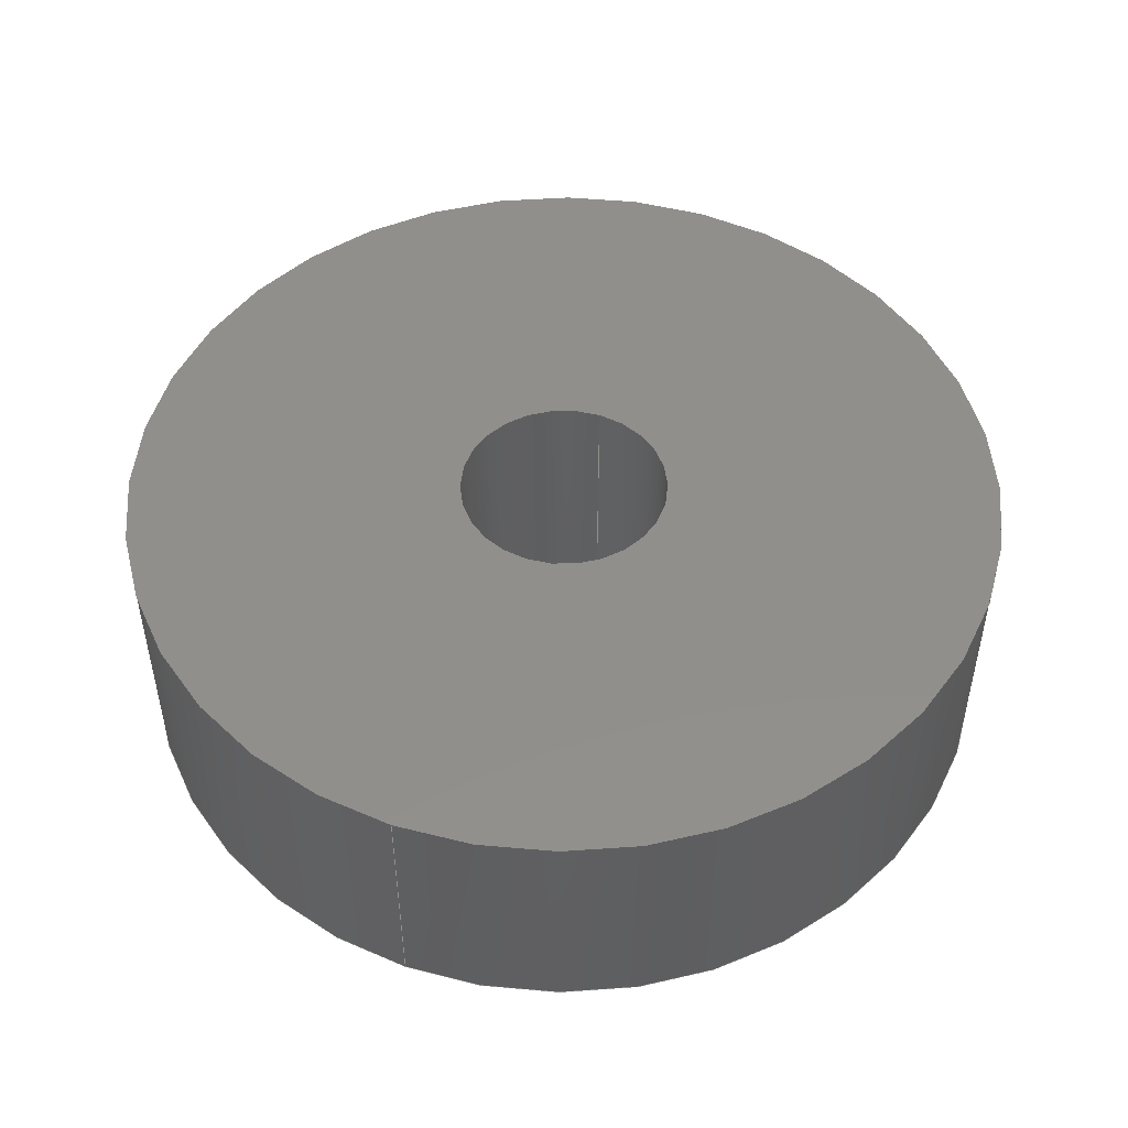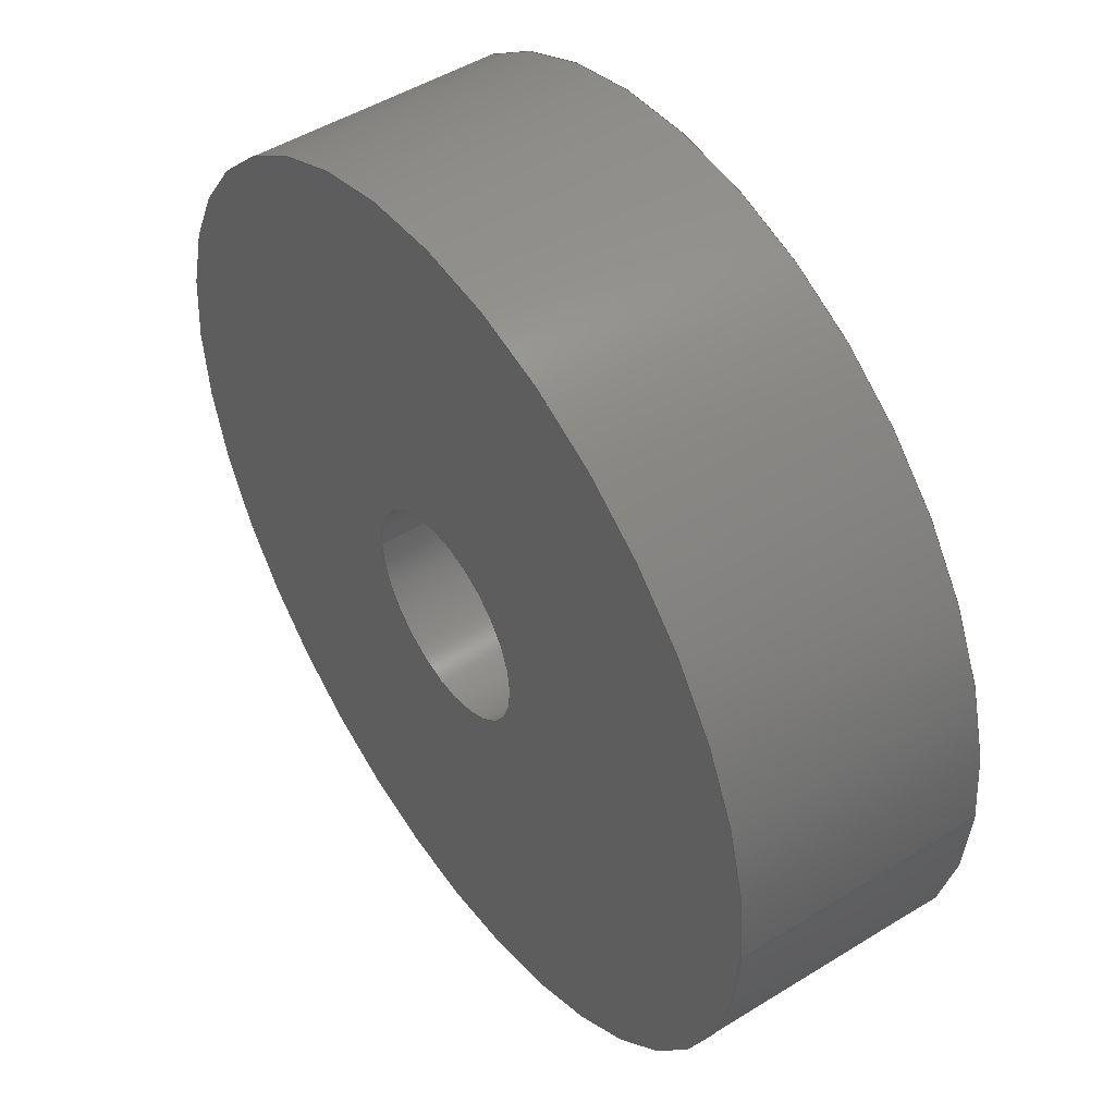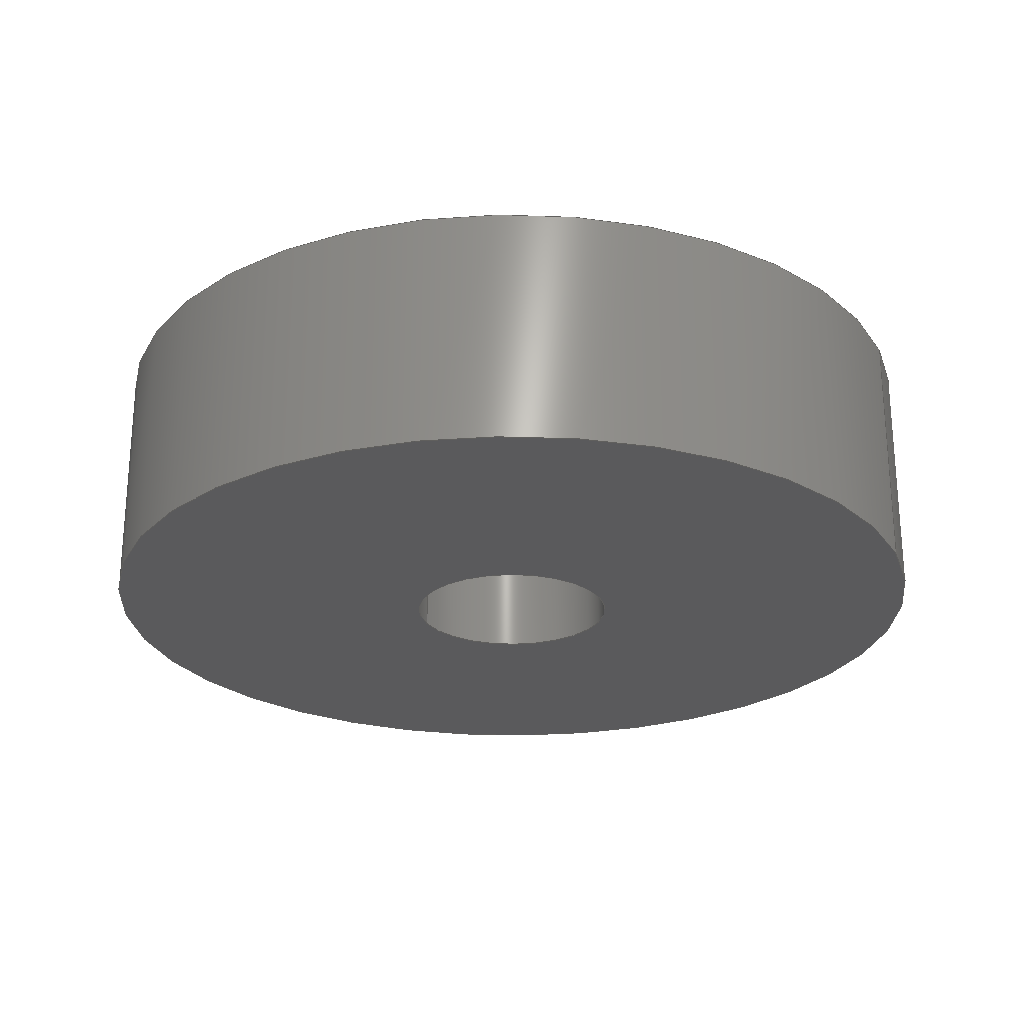
<metadata>
{"format":"step","ext":"step","renderer":"f3d","projection":"perspective","resolution":1024,"background":"white","views":[{"elev":49.6,"azim":-69.4,"up":"+Z"},{"elev":48.7,"azim":-124.6,"up":"+Y"},{"elev":-24.6,"azim":-158.2,"up":"+Z"}]}
</metadata>
<code>
ISO-10303-21;
DATA;
#1 = SHAPE_DEFINITION_REPRESENTATION ( #238, #55 ) ;
#2 = CARTESIAN_POINT ( 'NONE',  ( 0, 0, 7 ) ) ;
#3 = ORIENTED_EDGE ( 'NONE', *, *, #104, .T. ) ;
#4 = MANIFOLD_SOLID_BREP ( 'Cut-Extrude1', #15 ) ;
#5 = CIRCLE ( 'NONE', #179, 3 ) ;
#6 = ORIENTED_EDGE ( 'NONE', *, *, #99, .T. ) ;
#7 = APPLICATION_CONTEXT ( 'configuration controlled 3d designs of mechanical parts and assemblies' ) ;
#8 = EDGE_LOOP ( 'NONE', ( #75, #43 ) ) ;
#9 = APPROVAL_PERSON_ORGANIZATION ( #60, #108, #142 ) ;
#10 = EDGE_LOOP ( 'NONE', ( #199, #185, #126, #119 ) ) ;
#11 = FACE_OUTER_BOUND ( 'NONE', #10, .T. ) ;
#12 = APPROVAL_PERSON_ORGANIZATION ( #193, #63, #21 ) ;
#13 = APPROVAL_STATUS ( 'not_yet_approved' ) ;
#14 = CARTESIAN_POINT ( 'NONE',  ( 12.5, 1.531e-15, 7 ) ) ;
#15 = CLOSED_SHELL ( 'NONE', ( #137, #213, #111, #198, #225, #57 ) ) ;
#16 = LOCAL_TIME ( 16, 24, 20, #134 ) ;
#17 = CALENDAR_DATE ( 2022, 2, 9 ) ;
#18 = DIRECTION ( 'NONE',  ( 0, 0, 1 ) ) ;
#19 = COORDINATED_UNIVERSAL_TIME_OFFSET ( 1, 0, .AHEAD. ) ;
#20 = CARTESIAN_POINT ( 'NONE',  ( -3, 3.674e-16, 7 ) ) ;
#21 = APPROVAL_ROLE ( '' ) ;
#22 = DIRECTION ( 'NONE',  ( 1, 0, 0 ) ) ;
#23 = APPROVAL_PERSON_ORGANIZATION ( #219, #149, #190 ) ;
#24 = DATE_AND_TIME ( #173, #16 ) ;
#25 = DIRECTION ( 'NONE',  ( 0, 0, 1 ) ) ;
#26 = VECTOR ( 'NONE', #62, 1000 ) ;
#27 = EDGE_CURVE ( 'NONE', #128, #105, #153, .T. ) ;
#28 = CARTESIAN_POINT ( 'NONE',  ( -3, 3.674e-16, 0 ) ) ;
#29 =( LENGTH_UNIT ( ) NAMED_UNIT ( * ) SI_UNIT ( .MILLI., .METRE. ) );
#30 = CIRCLE ( 'NONE', #151, 12.5 ) ;
#31 = VERTEX_POINT ( 'NONE', #28 ) ;
#32 = APPLICATION_PROTOCOL_DEFINITION ( 'international standard', 'config_control_design', 1994, #7 ) ;
#33 = CARTESIAN_POINT ( 'NONE',  ( 12.5, 1.531e-15, 7 ) ) ;
#34 = AXIS2_PLACEMENT_3D ( 'NONE', #172, #230, #161 ) ;
#35 = PERSON_AND_ORGANIZATION ( #241, #38 ) ;
#36 = CARTESIAN_POINT ( 'NONE',  ( 0, 0, 0 ) ) ;
#37 = DIRECTION ( 'NONE',  ( 0, 0, 1 ) ) ;
#38 = ORGANIZATION ( 'UNSPECIFIED', 'UNSPECIFIED', '' ) ;
#39 = COORDINATED_UNIVERSAL_TIME_OFFSET ( 1, 0, .AHEAD. ) ;
#40 = LINE ( 'NONE', #162, #139 ) ;
#41 = CALENDAR_DATE ( 2022, 2, 9 ) ;
#42 = DIRECTION ( 'NONE',  ( -0, -0, -1 ) ) ;
#43 = ORIENTED_EDGE ( 'NONE', *, *, #27, .F. ) ;
#44 = DIRECTION ( 'NONE',  ( -1, 0, 0 ) ) ;
#45 = ORIENTED_EDGE ( 'NONE', *, *, #99, .F. ) ;
#46 = SECURITY_CLASSIFICATION ( '', '', #116 ) ;
#47 = ORIENTED_EDGE ( 'NONE', *, *, #187, .T. ) ;
#48 = DIRECTION ( 'NONE',  ( 1, 0, 0 ) ) ;
#49 = AXIS2_PLACEMENT_3D ( 'NONE', #2, #163, #79 ) ;
#50 = DIRECTION ( 'NONE',  ( 1, 0, 0 ) ) ;
#51 = CARTESIAN_POINT ( 'NONE',  ( 0, 0, 0 ) ) ;
#52 = FACE_OUTER_BOUND ( 'NONE', #146, .T. ) ;
#53 = CC_DESIGN_DATE_AND_TIME_ASSIGNMENT ( #211, #122, ( #46 ) ) ;
#54 = CARTESIAN_POINT ( 'NONE',  ( 3, 0, 0 ) ) ;
#55 = ADVANCED_BREP_SHAPE_REPRESENTATION ( 'Magnet_Default_sldprt', ( #4, #215 ), #188 ) ;
#56 = FACE_BOUND ( 'NONE', #164, .T. ) ;
#57 = ADVANCED_FACE ( 'NONE', ( #52 ), #220, .F. ) ;
#58 = CARTESIAN_POINT ( 'NONE',  ( 0, 0, 0 ) ) ;
#59 = APPLICATION_CONTEXT ( 'configuration controlled 3d designs of mechanical parts and assemblies' ) ;
#60 = PERSON_AND_ORGANIZATION ( #241, #38 ) ;
#61 = PLANE ( 'NONE',  #109 ) ;
#62 = DIRECTION ( 'NONE',  ( -0, -0, 1 ) ) ;
#63 = APPROVAL ( #13, 'UNSPECIFIED' ) ;
#64 = ORIENTED_EDGE ( 'NONE', *, *, #104, .F. ) ;
#65 = AXIS2_PLACEMENT_3D ( 'NONE', #194, #37, #177 ) ;
#66 = CC_DESIGN_APPROVAL ( #63, ( #46 ) ) ;
#67 = CC_DESIGN_SECURITY_CLASSIFICATION ( #46, ( #145 ) ) ;
#68 = CC_DESIGN_DATE_AND_TIME_ASSIGNMENT ( #176, #94, ( #82 ) ) ;
#69 = PERSON_AND_ORGANIZATION_ROLE ( 'design_owner' ) ;
#70 = AXIS2_PLACEMENT_3D ( 'NONE', #36, #204, #50 ) ;
#71 = AXIS2_PLACEMENT_3D ( 'NONE', #58, #25, #22 ) ;
#72 = CARTESIAN_POINT ( 'NONE',  ( 3, 0, 0 ) ) ;
#73 = APPROVAL_STATUS ( 'not_yet_approved' ) ;
#74 = FACE_OUTER_BOUND ( 'NONE', #186, .T. ) ;
#75 = ORIENTED_EDGE ( 'NONE', *, *, #159, .F. ) ;
#76 = DIRECTION ( 'NONE',  ( -0, -0, -1 ) ) ;
#77 = EDGE_LOOP ( 'NONE', ( #150, #167, #234, #85 ) ) ;
#78 = APPROVAL_DATE_TIME ( #248, #149 ) ;
#79 = DIRECTION ( 'NONE',  ( -1, 0, 0 ) ) ;
#80 = CC_DESIGN_PERSON_AND_ORGANIZATION_ASSIGNMENT ( #91, #228, ( #46 ) ) ;
#81 = VERTEX_POINT ( 'NONE', #33 ) ;
#82 = PRODUCT_DEFINITION ( 'UNKNOWN', '', #145, #237 ) ;
#83 = ORIENTED_EDGE ( 'NONE', *, *, #236, .T. ) ;
#84 = PRODUCT_RELATED_PRODUCT_CATEGORY ( 'detail', '', ( #89 ) ) ;
#85 = ORIENTED_EDGE ( 'NONE', *, *, #170, .F. ) ;
#86 = CIRCLE ( 'NONE', #34, 3 ) ;
#87 = UNCERTAINTY_MEASURE_WITH_UNIT (LENGTH_MEASURE( 1e-05 ), #29, 'distance_accuracy_value', 'NONE');
#88 = AXIS2_PLACEMENT_3D ( 'NONE', #155, #249, #44 ) ;
#89 = PRODUCT ( 'Magnet_Default_sldprt', 'Magnet_Default_sldprt', '', ( #189 ) ) ;
#90 = CARTESIAN_POINT ( 'NONE',  ( -3, 3.674e-16, 0 ) ) ;
#91 = PERSON_AND_ORGANIZATION ( #241, #38 ) ;
#92 = CARTESIAN_POINT ( 'NONE',  ( 12.5, 1.531e-15, 0 ) ) ;
#93 = VECTOR ( 'NONE', #239, 1000 ) ;
#94 = DATE_TIME_ROLE ( 'creation_date' ) ;
#95 = DIRECTION ( 'NONE',  ( 0, 0, 1 ) ) ;
#96 = VERTEX_POINT ( 'NONE', #54 ) ;
#97 = CALENDAR_DATE ( 2022, 2, 9 ) ;
#98 = CARTESIAN_POINT ( 'NONE',  ( 0, 0, 7 ) ) ;
#99 = EDGE_CURVE ( 'NONE', #31, #223, #132, .T. ) ;
#100 = DIRECTION ( 'NONE',  ( 0, 0, 1 ) ) ;
#101 = APPROVAL_DATE_TIME ( #157, #63 ) ;
#102 = CARTESIAN_POINT ( 'NONE',  ( 0, 0, 0 ) ) ;
#103 = ORIENTED_EDGE ( 'NONE', *, *, #187, .F. ) ;
#104 = EDGE_CURVE ( 'NONE', #31, #96, #106, .T. ) ;
#105 = VERTEX_POINT ( 'NONE', #235 ) ;
#106 = CIRCLE ( 'NONE', #240, 3 ) ;
#107 = AXIS2_PLACEMENT_3D ( 'NONE', #166, #200, #233 ) ;
#108 = APPROVAL ( #160, 'UNSPECIFIED' ) ;
#109 = AXIS2_PLACEMENT_3D ( 'NONE', #143, #222, #135 ) ;
#110 =( NAMED_UNIT ( * ) SI_UNIT ( $, .STERADIAN. ) SOLID_ANGLE_UNIT ( ) );
#111 = ADVANCED_FACE ( 'NONE', ( #11 ), #169, .T. ) ;
#112 = PERSON_AND_ORGANIZATION ( #241, #38 ) ;
#113 = CC_DESIGN_PERSON_AND_ORGANIZATION_ASSIGNMENT ( #205, #180, ( #145 ) ) ;
#114 = CIRCLE ( 'NONE', #71, 3 ) ;
#115 = LOCAL_TIME ( 16, 24, 20, #39 ) ;
#116 = SECURITY_CLASSIFICATION_LEVEL ( 'unclassified' ) ;
#117 = PERSON_AND_ORGANIZATION_ROLE ( 'creator' ) ;
#118 = CARTESIAN_POINT ( 'NONE',  ( 0, 0, 7 ) ) ;
#119 = ORIENTED_EDGE ( 'NONE', *, *, #159, .T. ) ;
#120 = CARTESIAN_POINT ( 'NONE',  ( 0, 0, 7 ) ) ;
#121 = CALENDAR_DATE ( 2022, 2, 9 ) ;
#122 = DATE_TIME_ROLE ( 'classification_date' ) ;
#123 = CARTESIAN_POINT ( 'NONE',  ( 0, 0, 0 ) ) ;
#124 = CC_DESIGN_APPROVAL ( #149, ( #82 ) ) ;
#125 =( NAMED_UNIT ( * ) PLANE_ANGLE_UNIT ( ) SI_UNIT ( $, .RADIAN. ) );
#126 = ORIENTED_EDGE ( 'NONE', *, *, #170, .T. ) ;
#127 = ORIENTED_EDGE ( 'NONE', *, *, #156, .F. ) ;
#128 = VERTEX_POINT ( 'NONE', #92 ) ;
#129 = CIRCLE ( 'NONE', #65, 12.5 ) ;
#130 = EDGE_CURVE ( 'NONE', #81, #128, #210, .T. ) ;
#131 = CC_DESIGN_PERSON_AND_ORGANIZATION_ASSIGNMENT ( #35, #117, ( #82 ) ) ;
#132 = LINE ( 'NONE', #90, #93 ) ;
#133 = CARTESIAN_POINT ( 'NONE',  ( 0, 0, 0 ) ) ;
#134 = COORDINATED_UNIVERSAL_TIME_OFFSET ( 1, 0, .AHEAD. ) ;
#135 = DIRECTION ( 'NONE',  ( 1, 0, -0 ) ) ;
#136 = ORIENTED_EDGE ( 'NONE', *, *, #156, .T. ) ;
#137 = ADVANCED_FACE ( 'NONE', ( #74 ), #212, .F. ) ;
#138 = FACE_OUTER_BOUND ( 'NONE', #165, .T. ) ;
#139 = VECTOR ( 'NONE', #76, 1000 ) ;
#140 = APPROVAL_DATE_TIME ( #24, #108 ) ;
#141 = LINE ( 'NONE', #72, #26 ) ;
#142 = APPROVAL_ROLE ( '' ) ;
#143 = CARTESIAN_POINT ( 'NONE',  ( 0, 0, 0 ) ) ;
#144 = DIRECTION ( 'NONE',  ( 0, 0, 1 ) ) ;
#145 = PRODUCT_DEFINITION_FORMATION_WITH_SPECIFIED_SOURCE ( 'ANY', '', #89, .NOT_KNOWN. ) ;
#146 = EDGE_LOOP ( 'NONE', ( #45, #127, #47, #175 ) ) ;
#147 = ORIENTED_EDGE ( 'NONE', *, *, #203, .T. ) ;
#148 = AXIS2_PLACEMENT_3D ( 'NONE', #102, #100, #181 ) ;
#149 = APPROVAL ( #73, 'UNSPECIFIED' ) ;
#150 = ORIENTED_EDGE ( 'NONE', *, *, #236, .F. ) ;
#151 = AXIS2_PLACEMENT_3D ( 'NONE', #118, #18, #174 ) ;
#152 = APPLICATION_PROTOCOL_DEFINITION ( 'international standard', 'config_control_design', 1994, #59 ) ;
#153 = CIRCLE ( 'NONE', #107, 12.5 ) ;
#154 = CC_DESIGN_PERSON_AND_ORGANIZATION_ASSIGNMENT ( #112, #69, ( #89 ) ) ;
#155 = CARTESIAN_POINT ( 'NONE',  ( 0, 0, 7 ) ) ;
#156 = EDGE_CURVE ( 'NONE', #96, #31, #114, .T. ) ;
#157 = DATE_AND_TIME ( #17, #115 ) ;
#158 = FACE_OUTER_BOUND ( 'NONE', #8, .T. ) ;
#159 = EDGE_CURVE ( 'NONE', #105, #128, #247, .T. ) ;
#160 = APPROVAL_STATUS ( 'not_yet_approved' ) ;
#161 = DIRECTION ( 'NONE',  ( 1, 0, 0 ) ) ;
#162 = CARTESIAN_POINT ( 'NONE',  ( -12.5, 0, 7 ) ) ;
#163 = DIRECTION ( 'NONE',  ( -0, -0, -1 ) ) ;
#164 = EDGE_LOOP ( 'NONE', ( #136, #3 ) ) ;
#165 = EDGE_LOOP ( 'NONE', ( #214, #83 ) ) ;
#166 = CARTESIAN_POINT ( 'NONE',  ( 0, 0, 0 ) ) ;
#167 = ORIENTED_EDGE ( 'NONE', *, *, #130, .T. ) ;
#168 = DIRECTION ( 'NONE',  ( 1, 0, 0 ) ) ;
#169 = CYLINDRICAL_SURFACE ( 'NONE', #49, 12.5 ) ;
#170 = EDGE_CURVE ( 'NONE', #202, #105, #40, .T. ) ;
#171 = AXIS2_PLACEMENT_3D ( 'NONE', #98, #144, #246 ) ;
#172 = CARTESIAN_POINT ( 'NONE',  ( 0, 0, 7 ) ) ;
#173 = CALENDAR_DATE ( 2022, 2, 9 ) ;
#174 = DIRECTION ( 'NONE',  ( 1, 0, 0 ) ) ;
#175 = ORIENTED_EDGE ( 'NONE', *, *, #183, .T. ) ;
#176 = DATE_AND_TIME ( #97, #184 ) ;
#177 = DIRECTION ( 'NONE',  ( 1, 0, 0 ) ) ;
#178 = PLANE ( 'NONE',  #171 ) ;
#179 = AXIS2_PLACEMENT_3D ( 'NONE', #120, #95, #216 ) ;
#180 = PERSON_AND_ORGANIZATION_ROLE ( 'design_supplier' ) ;
#181 = DIRECTION ( 'NONE',  ( 1, 0, 0 ) ) ;
#182 = ORIENTED_EDGE ( 'NONE', *, *, #183, .F. ) ;
#183 = EDGE_CURVE ( 'NONE', #232, #223, #86, .T. ) ;
#184 = LOCAL_TIME ( 16, 24, 20, #19 ) ;
#185 = ORIENTED_EDGE ( 'NONE', *, *, #244, .F. ) ;
#186 = EDGE_LOOP ( 'NONE', ( #64, #6, #147, #103 ) ) ;
#187 = EDGE_CURVE ( 'NONE', #96, #232, #141, .T. ) ;
#188 =( GEOMETRIC_REPRESENTATION_CONTEXT ( 3 ) GLOBAL_UNCERTAINTY_ASSIGNED_CONTEXT ( ( #87 ) ) GLOBAL_UNIT_ASSIGNED_CONTEXT ( ( #29, #125, #110 ) ) REPRESENTATION_CONTEXT ( 'NONE', 'WORKASPACE' ) );
#189 = MECHANICAL_CONTEXT ( 'NONE', #7, 'mechanical' ) ;
#190 = APPROVAL_ROLE ( '' ) ;
#191 = DIRECTION ( 'NONE',  ( 0, 0, 1 ) ) ;
#192 = CC_DESIGN_APPROVAL ( #108, ( #145 ) ) ;
#193 = PERSON_AND_ORGANIZATION ( #241, #38 ) ;
#194 = CARTESIAN_POINT ( 'NONE',  ( 0, 0, 7 ) ) ;
#195 = COORDINATED_UNIVERSAL_TIME_OFFSET ( 1, 0, .AHEAD. ) ;
#196 = DIRECTION ( 'NONE',  ( 1, 0, 0 ) ) ;
#197 = CC_DESIGN_PERSON_AND_ORGANIZATION_ASSIGNMENT ( #207, #209, ( #145 ) ) ;
#198 = ADVANCED_FACE ( 'NONE', ( #243, #138 ), #178, .T. ) ;
#199 = ORIENTED_EDGE ( 'NONE', *, *, #130, .F. ) ;
#200 = DIRECTION ( 'NONE',  ( 0, 0, 1 ) ) ;
#201 = EDGE_LOOP ( 'NONE', ( #182, #245 ) ) ;
#202 = VERTEX_POINT ( 'NONE', #227 ) ;
#203 = EDGE_CURVE ( 'NONE', #223, #232, #5, .T. ) ;
#204 = DIRECTION ( 'NONE',  ( -0, -0, 1 ) ) ;
#205 = PERSON_AND_ORGANIZATION ( #241, #38 ) ;
#206 = CARTESIAN_POINT ( 'NONE',  ( 3, 0, 7 ) ) ;
#207 = PERSON_AND_ORGANIZATION ( #241, #38 ) ;
#208 = FACE_OUTER_BOUND ( 'NONE', #77, .T. ) ;
#209 = PERSON_AND_ORGANIZATION_ROLE ( 'creator' ) ;
#210 = LINE ( 'NONE', #14, #231 ) ;
#211 = DATE_AND_TIME ( #121, #226 ) ;
#212 = CYLINDRICAL_SURFACE ( 'NONE', #217, 3 ) ;
#213 = ADVANCED_FACE ( 'NONE', ( #208 ), #229, .T. ) ;
#214 = ORIENTED_EDGE ( 'NONE', *, *, #244, .T. ) ;
#215 = AXIS2_PLACEMENT_3D ( 'NONE', #51, #218, #48 ) ;
#216 = DIRECTION ( 'NONE',  ( 1, 0, 0 ) ) ;
#217 = AXIS2_PLACEMENT_3D ( 'NONE', #123, #224, #196 ) ;
#218 = DIRECTION ( 'NONE',  ( 0, 0, 1 ) ) ;
#219 = PERSON_AND_ORGANIZATION ( #241, #38 ) ;
#220 = CYLINDRICAL_SURFACE ( 'NONE', #70, 3 ) ;
#221 = LOCAL_TIME ( 16, 24, 20, #195 ) ;
#222 = DIRECTION ( 'NONE',  ( 0, 0, 1 ) ) ;
#223 = VERTEX_POINT ( 'NONE', #20 ) ;
#224 = DIRECTION ( 'NONE',  ( -0, -0, 1 ) ) ;
#225 = ADVANCED_FACE ( 'NONE', ( #56, #158 ), #61, .F. ) ;
#226 = LOCAL_TIME ( 16, 24, 20, #242 ) ;
#227 = CARTESIAN_POINT ( 'NONE',  ( -12.5, 0, 7 ) ) ;
#228 = PERSON_AND_ORGANIZATION_ROLE ( 'classification_officer' ) ;
#229 = CYLINDRICAL_SURFACE ( 'NONE', #88, 12.5 ) ;
#230 = DIRECTION ( 'NONE',  ( 0, 0, 1 ) ) ;
#231 = VECTOR ( 'NONE', #42, 1000 ) ;
#232 = VERTEX_POINT ( 'NONE', #206 ) ;
#233 = DIRECTION ( 'NONE',  ( 1, 0, 0 ) ) ;
#234 = ORIENTED_EDGE ( 'NONE', *, *, #27, .T. ) ;
#235 = CARTESIAN_POINT ( 'NONE',  ( -12.5, 0, 0 ) ) ;
#236 = EDGE_CURVE ( 'NONE', #81, #202, #129, .T. ) ;
#237 = DESIGN_CONTEXT ( 'detailed design', #59, 'design' ) ;
#238 = PRODUCT_DEFINITION_SHAPE ( 'NONE', 'NONE',  #82 ) ;
#239 = DIRECTION ( 'NONE',  ( -0, -0, 1 ) ) ;
#240 = AXIS2_PLACEMENT_3D ( 'NONE', #133, #191, #168 ) ;
#241 = PERSON ( 'UNSPECIFIED', 'UNSPECIFIED', 'UNSPECIFIED', ('UNSPECIFIED'), ('UNSPECIFIED'), ('UNSPECIFIED') ) ;
#242 = COORDINATED_UNIVERSAL_TIME_OFFSET ( 1, 0, .AHEAD. ) ;
#243 = FACE_BOUND ( 'NONE', #201, .T. ) ;
#244 = EDGE_CURVE ( 'NONE', #202, #81, #30, .T. ) ;
#245 = ORIENTED_EDGE ( 'NONE', *, *, #203, .F. ) ;
#246 = DIRECTION ( 'NONE',  ( 1, 0, -0 ) ) ;
#247 = CIRCLE ( 'NONE', #148, 12.5 ) ;
#248 = DATE_AND_TIME ( #41, #221 ) ;
#249 = DIRECTION ( 'NONE',  ( -0, -0, -1 ) ) ;
ENDSEC;
END-ISO-10303-21;

</code>
